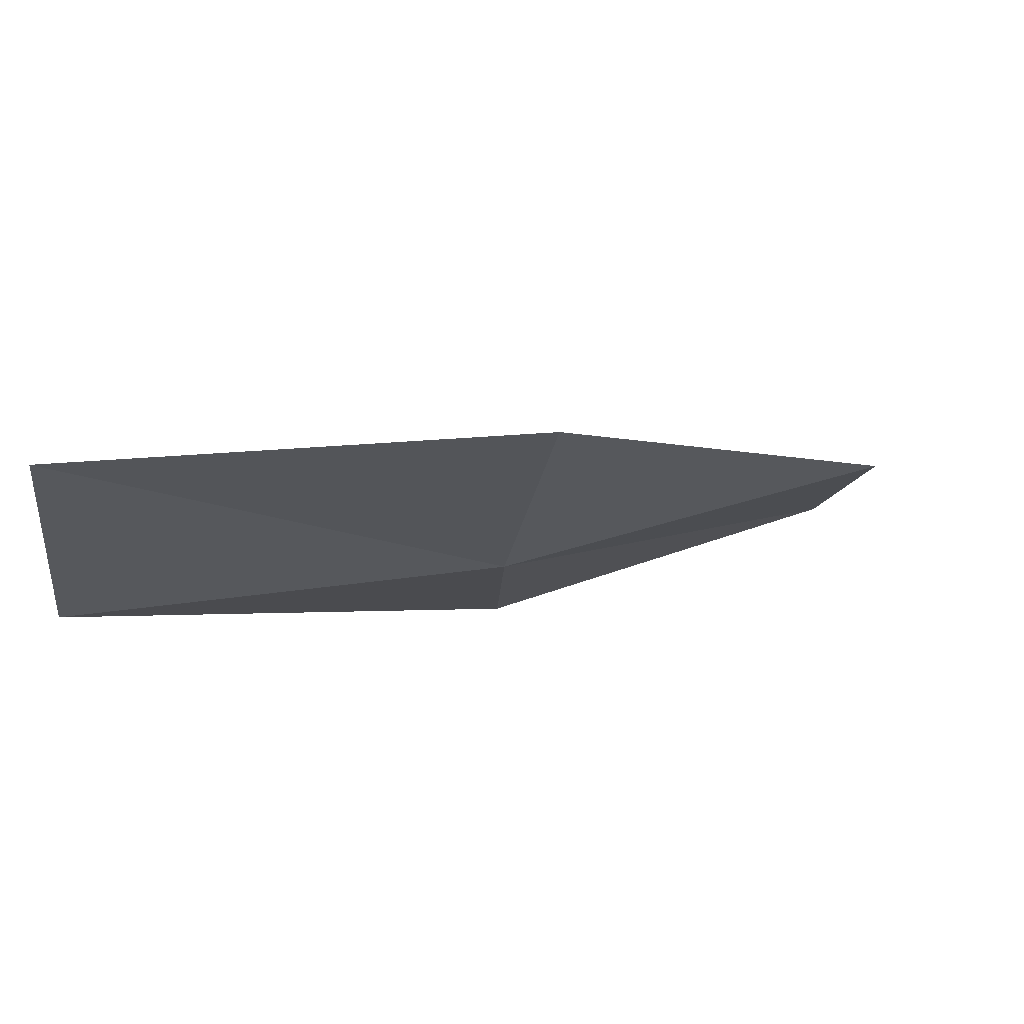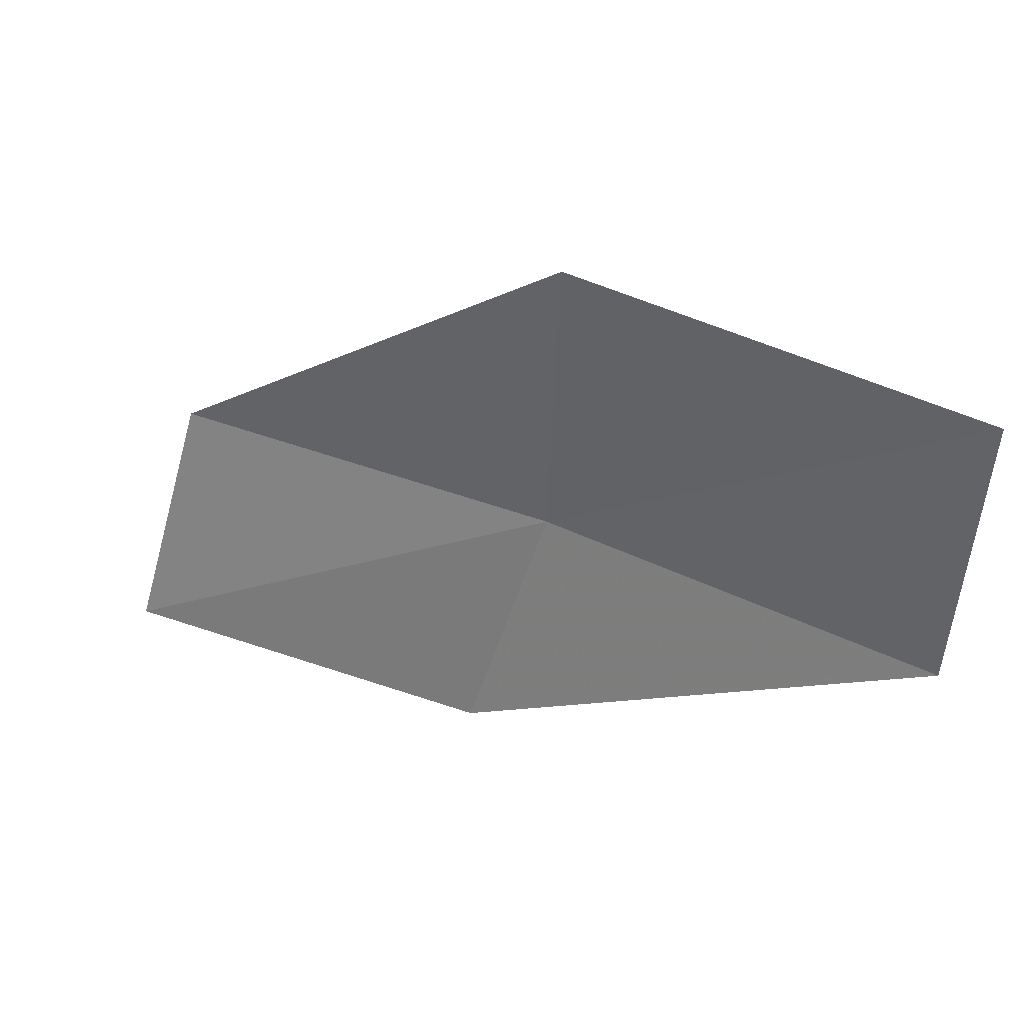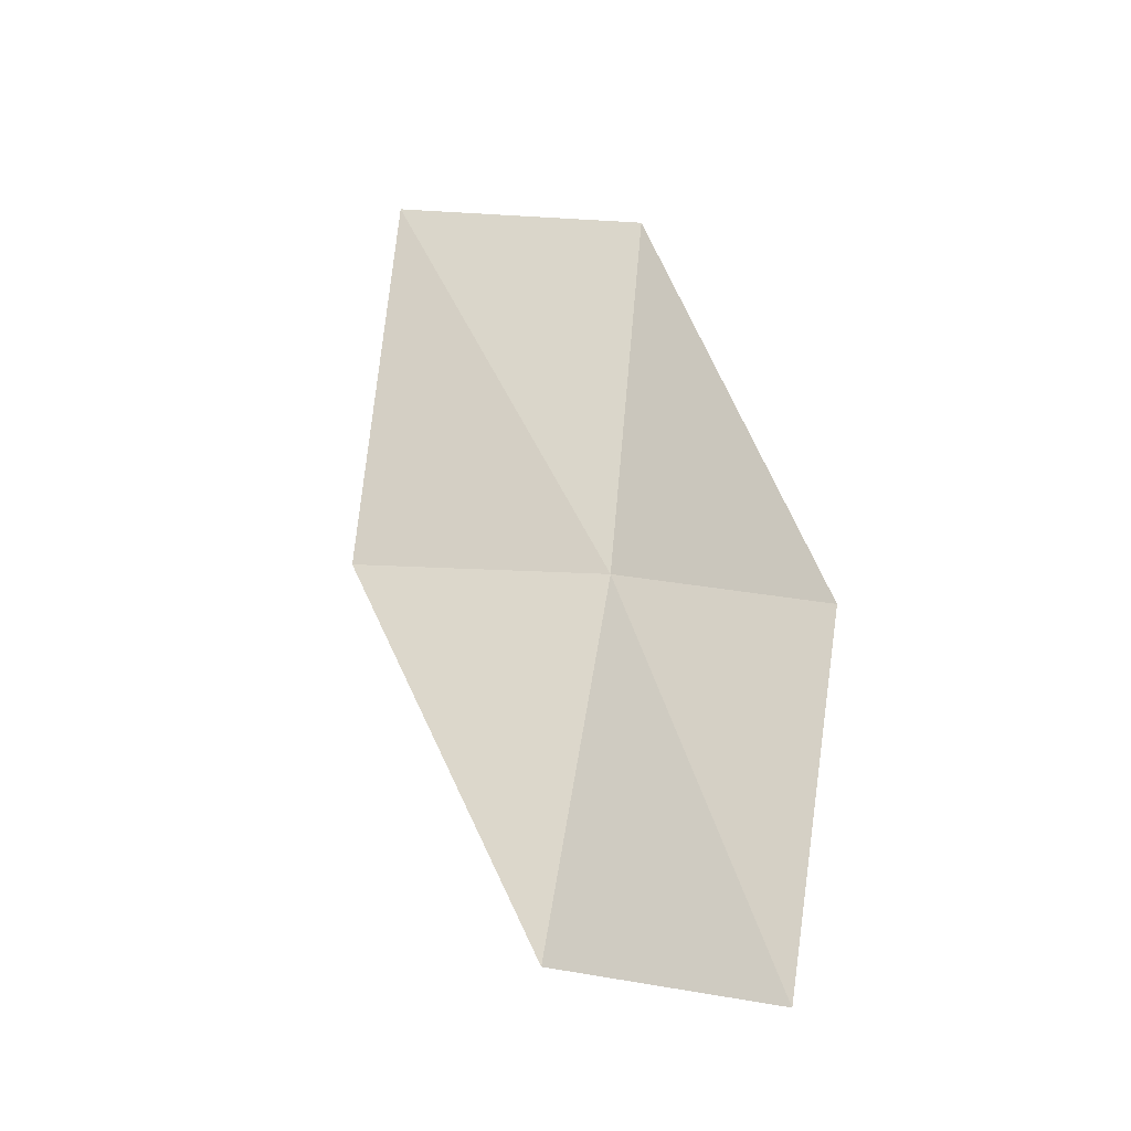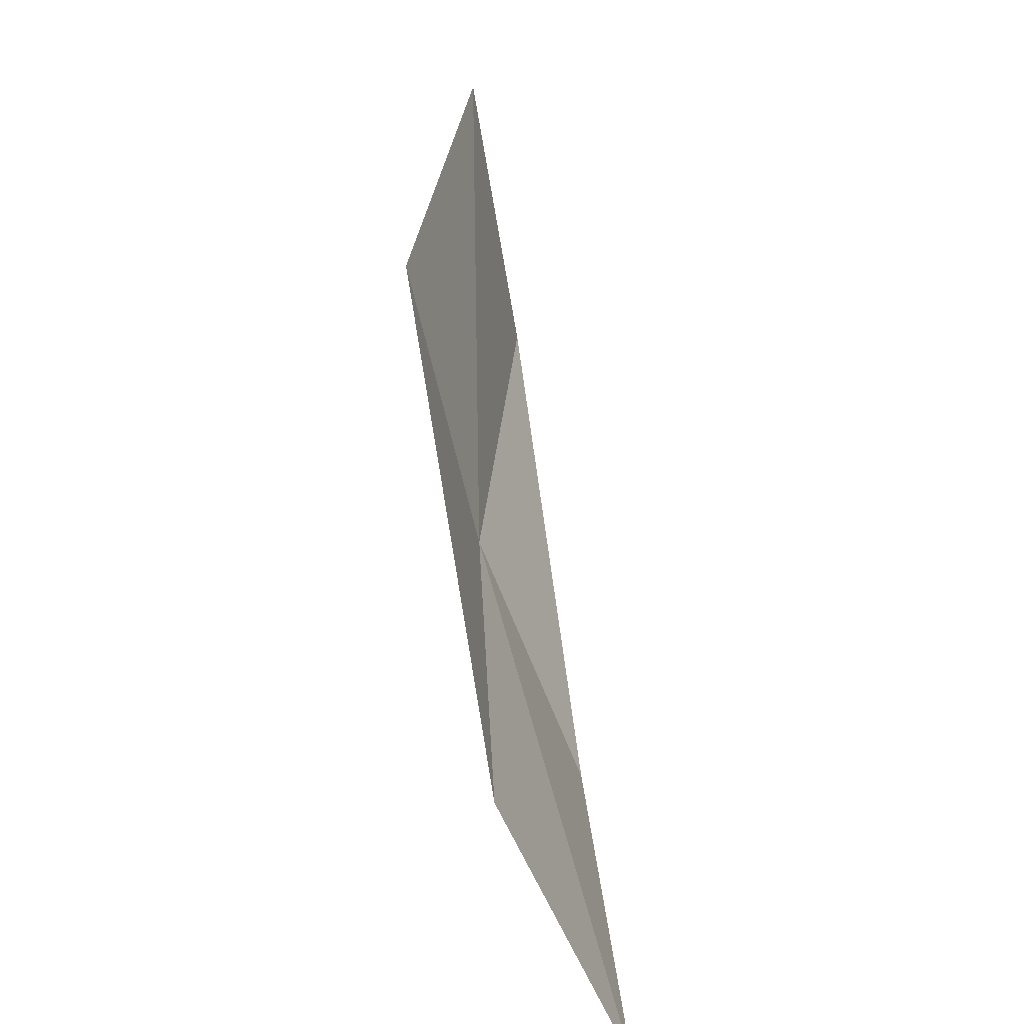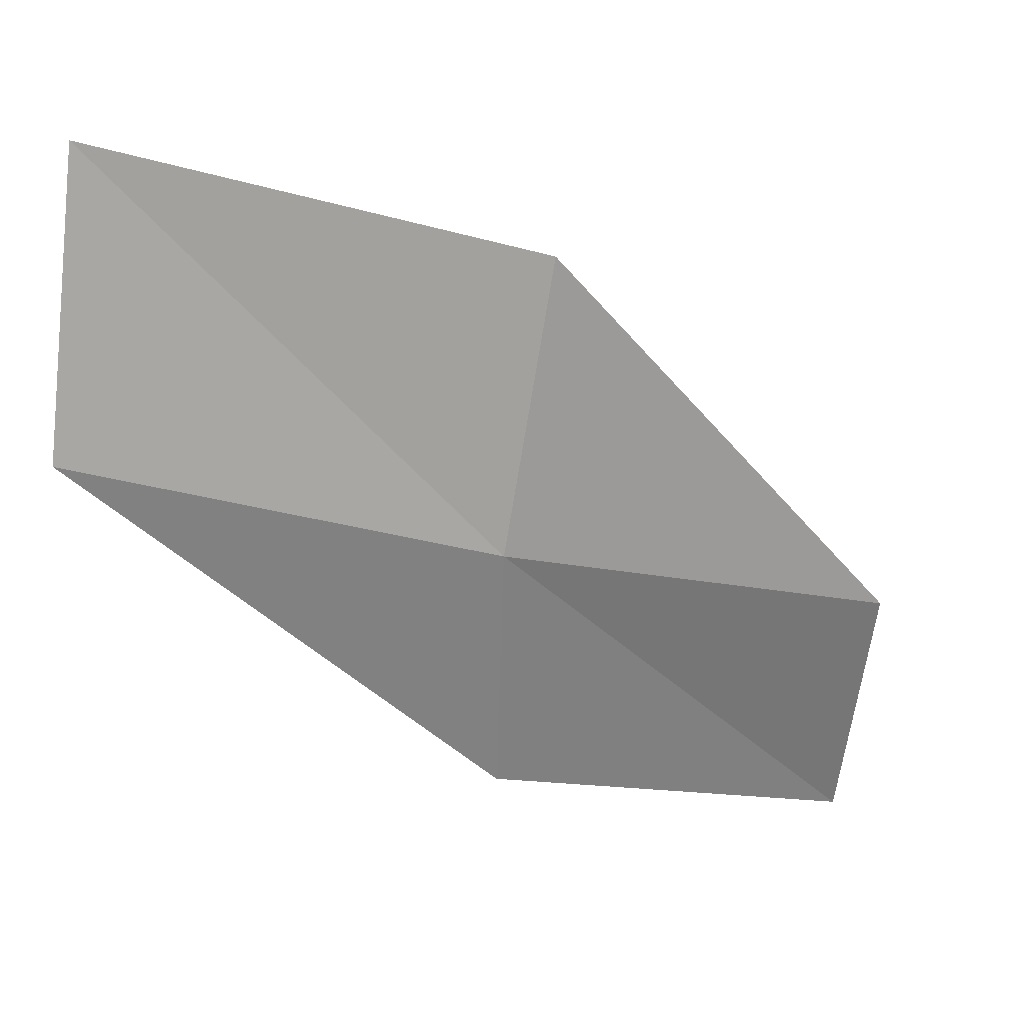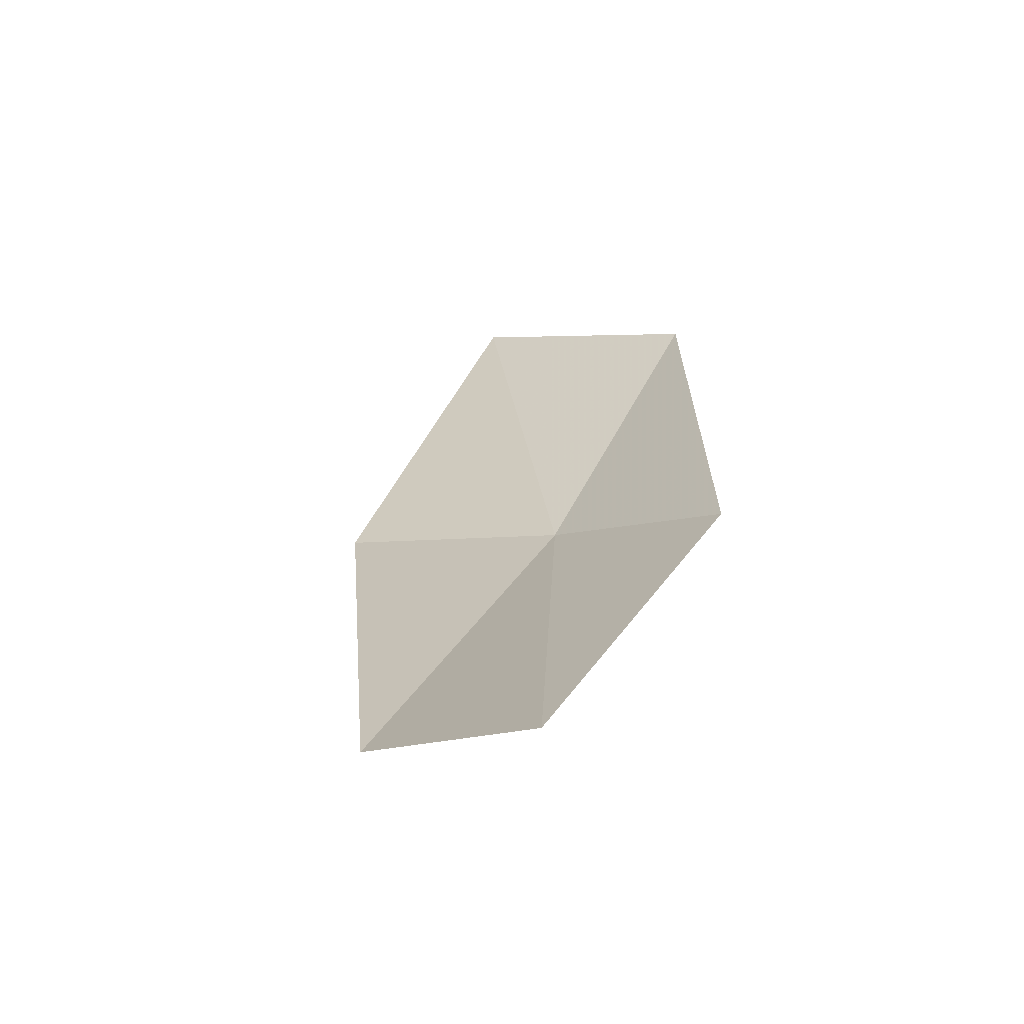
<metadata>
{"format":"obj","ext":"obj","renderer":"f3d","projection":"perspective","resolution":1024,"background":"white","views":[{"elev":54.6,"azim":145.8,"up":"+Y"},{"elev":52.9,"azim":17.4,"up":"+Y"},{"elev":46.5,"azim":-71.4,"up":"+Z"},{"elev":19.6,"azim":-102.5,"up":"+Y"},{"elev":5.7,"azim":146.2,"up":"+Y"},{"elev":20.2,"azim":-53.9,"up":"+Z"}]}
</metadata>
<code>
v 4.798 -13.45 0.3809
v 5.318 -13.32 0.5468
v 4.731 -13.76 0.5011
v 5.317 -12.95 0.4818
v 4.208 -13.84 0.4272
v 4.785 -13.08 0.2898
v 4.258 -13.54 0.2848
f 1 2 3
f 1 4 2
f 1 3 5
f 1 6 4
f 1 5 7
f 1 7 6

</code>
